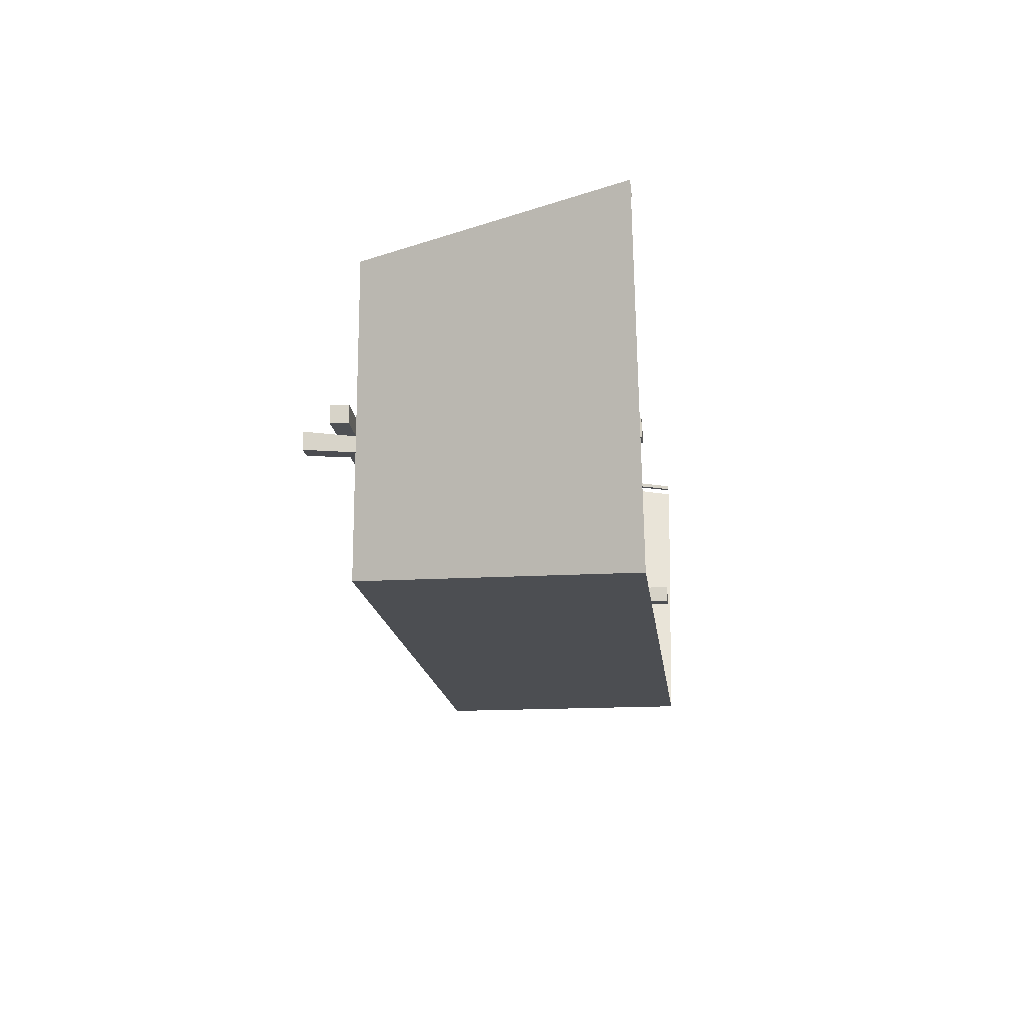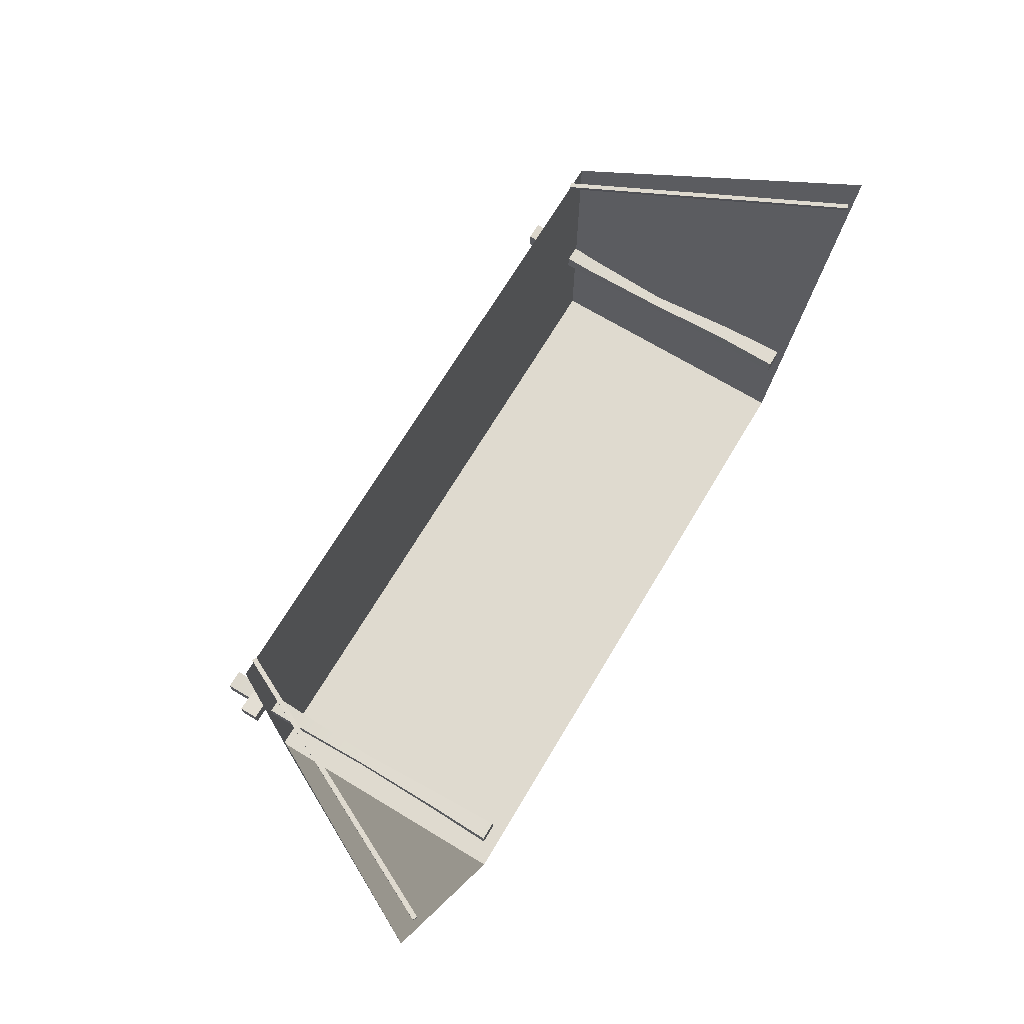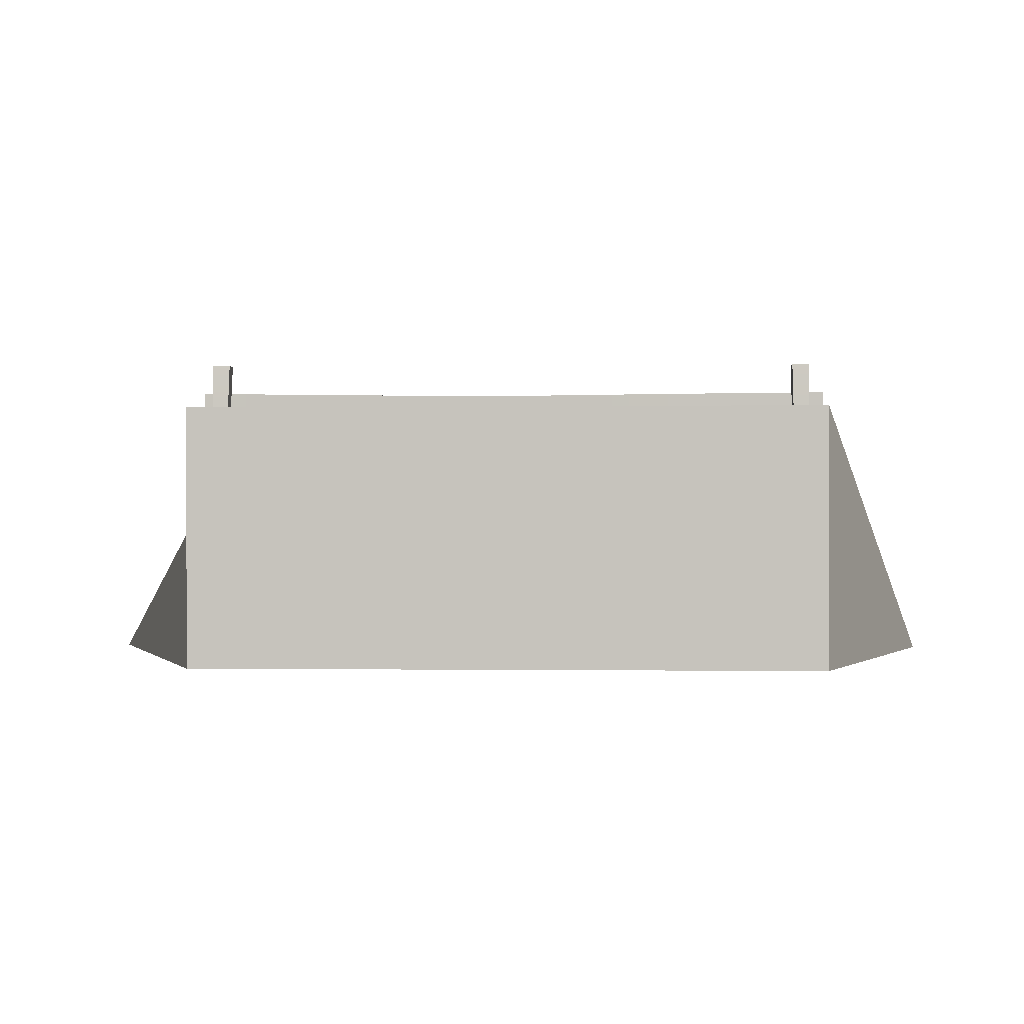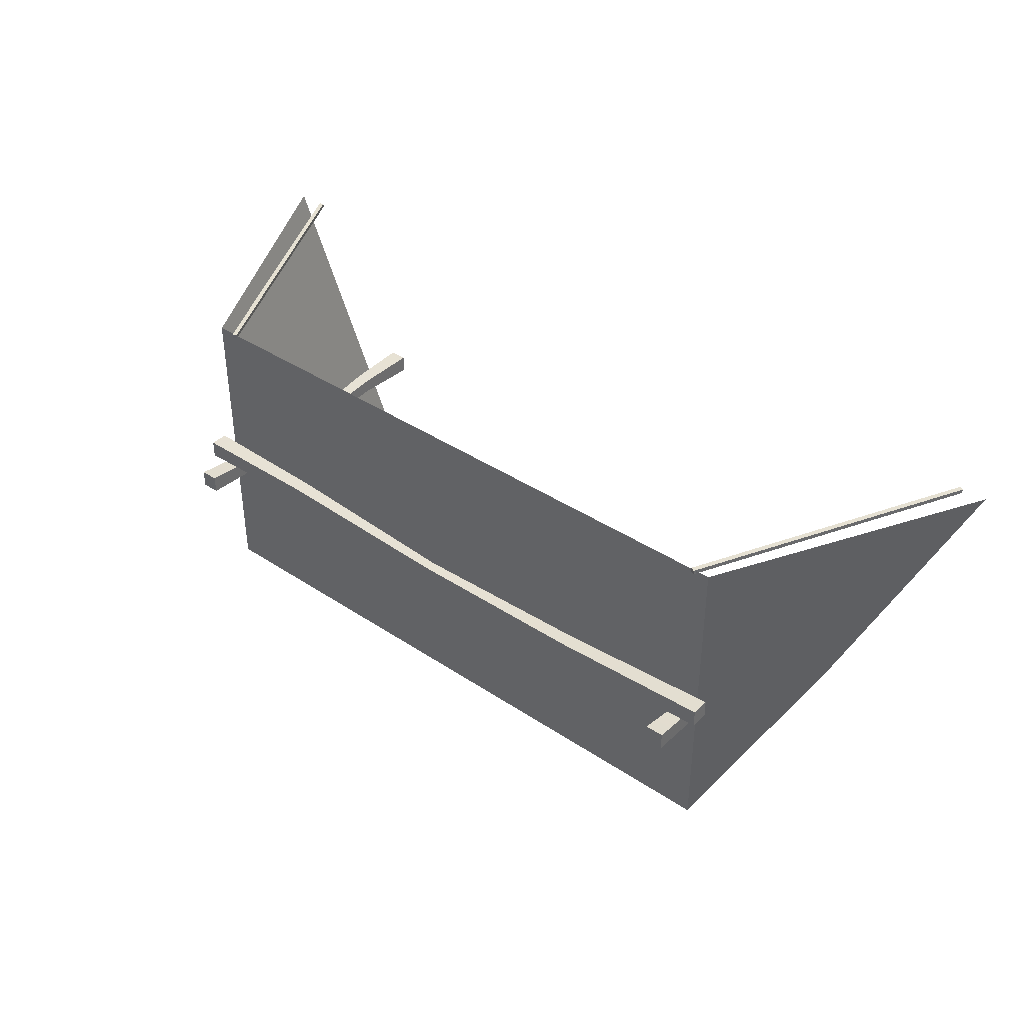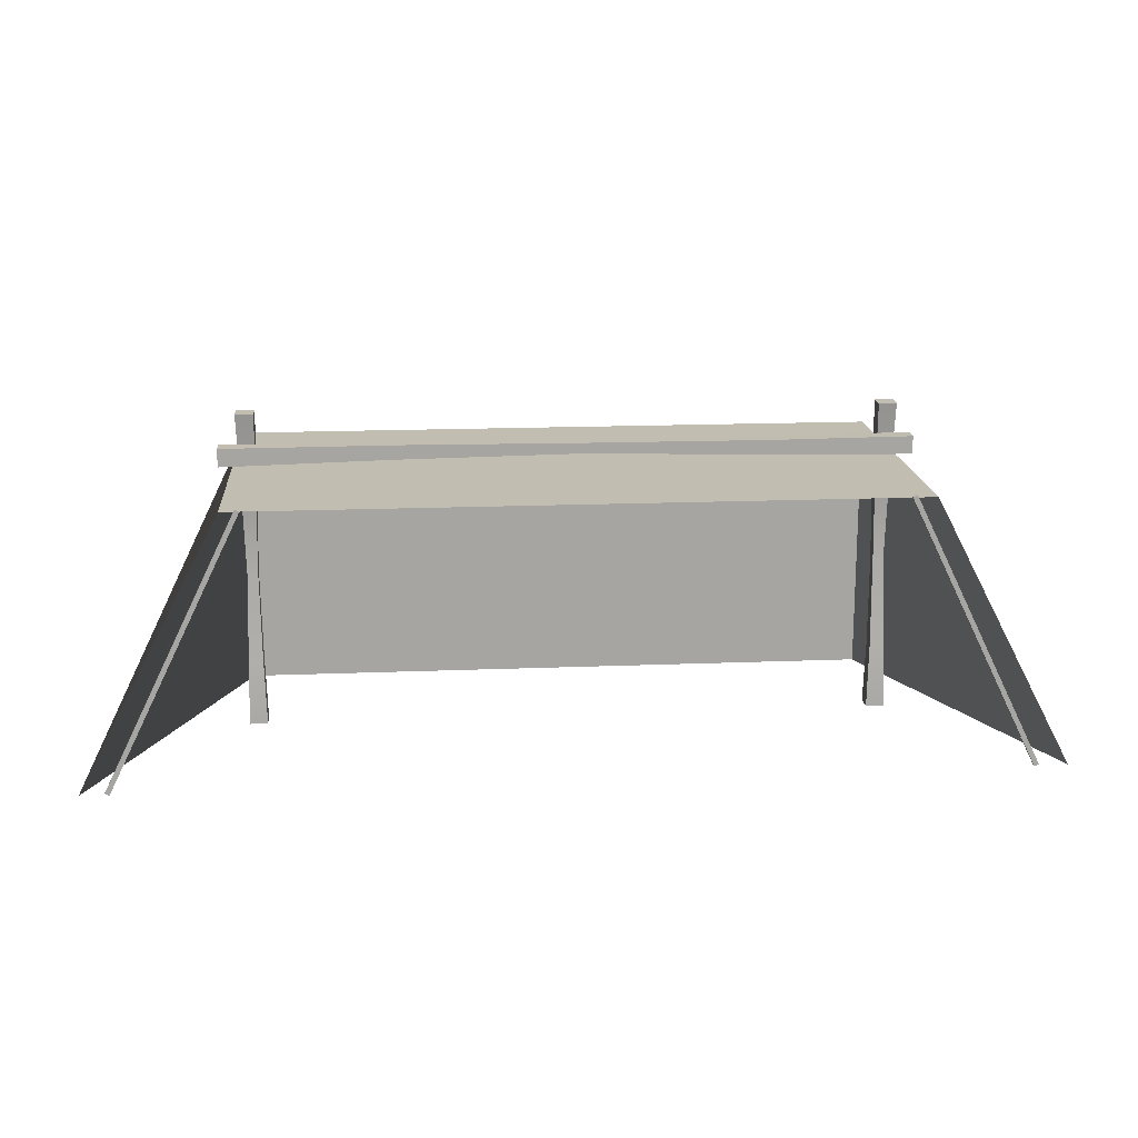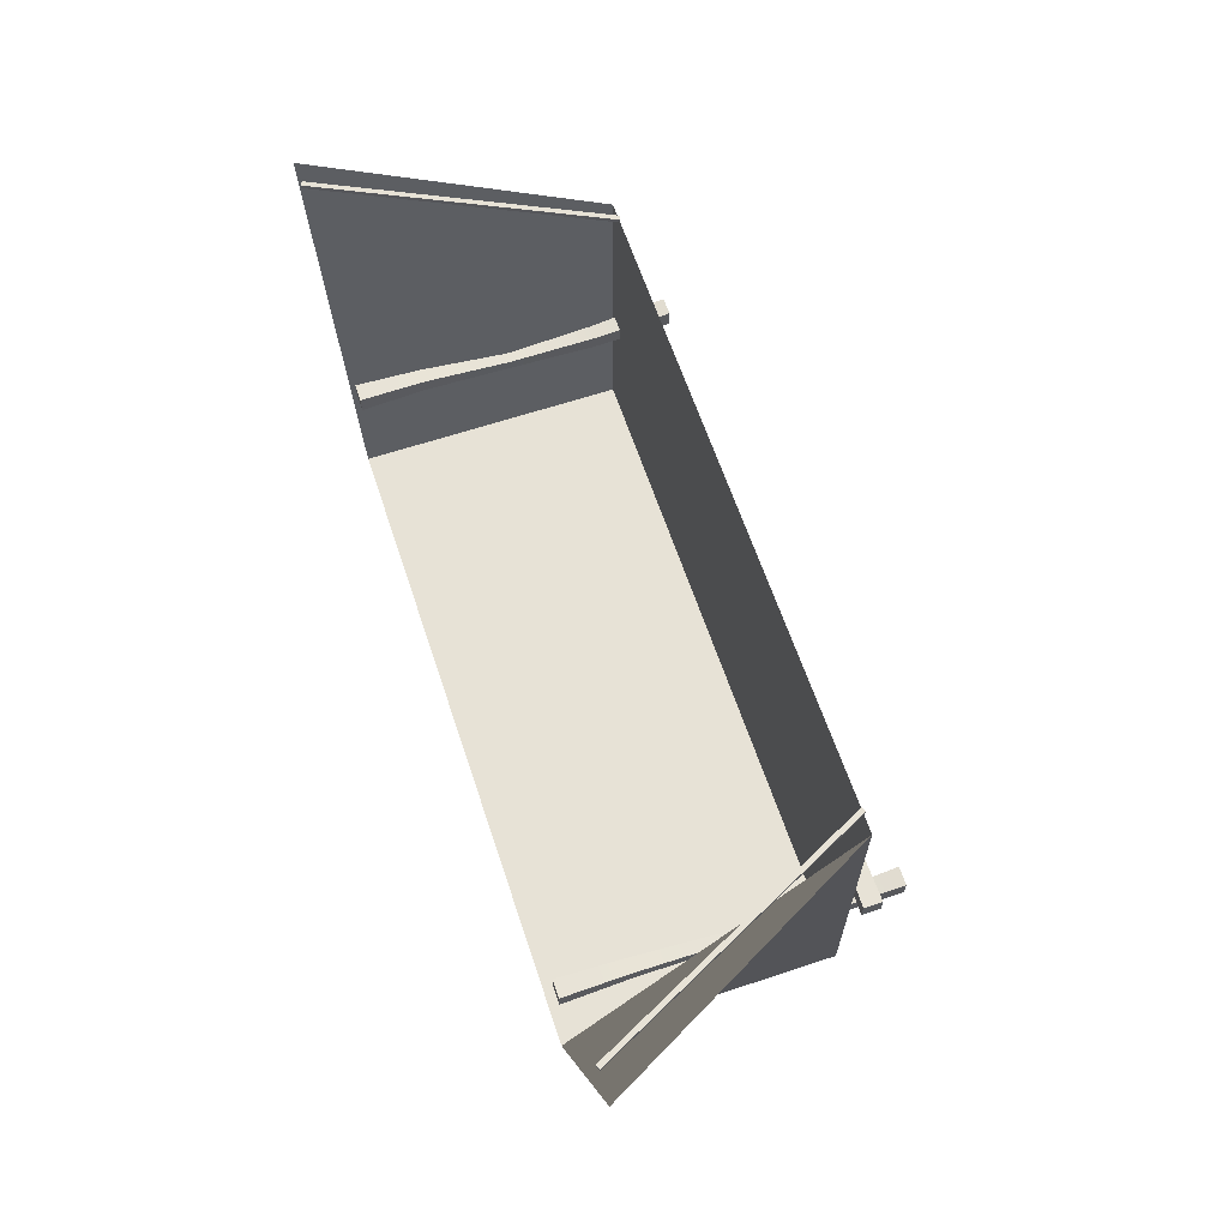
<metadata>
{"format":"obj","ext":"obj","renderer":"f3d","projection":"perspective","resolution":1024,"background":"white","views":[{"elev":-16.7,"azim":-83.2,"up":"+Z"},{"elev":70.6,"azim":-59.0,"up":"+Z"},{"elev":0.2,"azim":-177.6,"up":"+Y"},{"elev":38.9,"azim":-140.1,"up":"+Z"},{"elev":16.7,"azim":-4.7,"up":"+Y"},{"elev":63.6,"azim":71.5,"up":"+Z"}]}
</metadata>
<code>
v -4.366 -2.113 -2.134
v 4.366 -2.113 -2.134
v -6.242 -2.113 2.119
v 6.242 -2.113 2.119
v -4.366 1.469 2.119
v 4.366 1.469 2.119
v -4.366 1.469 -2.134
v 4.366 1.469 -2.134
v -5.92 -2.086 2.134
v -5.862 -2.114 2.134
v -4.167 1.5 2.134
v -4.11 1.472 2.134
v -4.167 1.5 2.079
v -4.11 1.472 2.079
v -5.92 -2.086 2.079
v -5.862 -2.114 2.079
v 5.853 -2.086 2.134
v 5.796 -2.114 2.134
v 4.043 1.472 2.134
v 4.101 1.5 2.134
v 4.043 1.472 2.079
v 4.101 1.5 2.079
v 5.796 -2.114 2.079
v 5.853 -2.086 2.079
v -4.532 1.527 0.1046
v 4.532 1.527 0.1046
v -4.532 1.768 0.1046
v 4.532 1.768 0.1046
v -4.532 1.768 -0.137
v 4.532 1.768 -0.137
v -4.532 1.527 -0.137
v 4.532 1.527 -0.137
v -2.334 1.55 -0.02397
v -2.334 1.745 -0.02397
v -2.334 1.745 -0.2195
v -2.334 1.55 -0.2195
v 2.71 1.55 0.0816
v 2.71 1.745 0.0816
v 2.71 1.745 -0.114
v 2.71 1.55 -0.114
v 0.1622 1.577 -0.06401
v 0.1622 1.719 -0.06401
v 0.1622 1.719 -0.2059
v 0.1622 1.577 -0.2059
v -4.308 2.16 -0.1507
v -4.301 -2.098 -0.1507
v -4.067 2.16 -0.1507
v -4.06 -2.098 -0.1507
v -4.067 2.16 -0.3922
v -4.06 -2.098 -0.3922
v -4.308 2.16 -0.3922
v -4.301 -2.098 -0.3922
v -4.283 1.127 -0.2792
v -4.088 1.128 -0.2792
v -4.088 1.128 -0.4748
v -4.283 1.127 -0.4748
v -4.28 -1.242 -0.1736
v -4.084 -1.242 -0.1736
v -4.084 -1.242 -0.3692
v -4.28 -1.242 -0.3692
v -4.255 -0.04526 -0.3193
v -4.113 -0.04503 -0.3193
v -4.113 -0.04503 -0.4611
v -4.255 -0.04526 -0.4611
v 4.116 2.16 -0.1507
v 4.123 -2.098 -0.1507
v 4.357 2.16 -0.1507
v 4.365 -2.098 -0.1507
v 4.357 2.16 -0.3922
v 4.365 -2.098 -0.3922
v 4.116 2.16 -0.3922
v 4.123 -2.098 -0.3922
v 4.141 1.127 -0.2792
v 4.336 1.128 -0.2792
v 4.336 1.128 -0.4748
v 4.141 1.127 -0.4748
v 4.145 -1.242 -0.1736
v 4.34 -1.242 -0.1736
v 4.34 -1.242 -0.3692
v 4.145 -1.242 -0.3692
v 4.169 -0.04526 -0.3193
v 4.311 -0.04503 -0.3193
v 4.311 -0.04503 -0.4611
v 4.169 -0.04526 -0.4611
f 5 6 8 7
f 7 8 2 1
f 2 8 6 4
f 7 1 3 5
f 9 10 12 11
f 11 12 14 13
f 13 14 16 15
f 15 16 10 9
f 10 16 14 12
f 15 9 11 13
f 17 20 19 18
f 20 22 21 19
f 22 24 23 21
f 24 17 18 23
f 18 19 21 23
f 24 22 20 17
f 25 33 34 27
f 27 34 35 29
f 29 35 36 31
f 31 36 33 25
f 26 32 30 28
f 31 25 27 29
f 33 41 42 34
f 35 34 42 43
f 36 35 43 44
f 33 36 44 41
f 37 26 28 38
f 39 38 28 30
f 40 39 30 32
f 37 40 32 26
f 41 37 38 42
f 43 42 38 39
f 44 43 39 40
f 41 44 40 37
f 45 53 54 47
f 47 54 55 49
f 49 55 56 51
f 51 56 53 45
f 46 52 50 48
f 51 45 47 49
f 53 61 62 54
f 55 54 62 63
f 56 55 63 64
f 53 56 64 61
f 57 46 48 58
f 59 58 48 50
f 60 59 50 52
f 57 60 52 46
f 61 57 58 62
f 63 62 58 59
f 64 63 59 60
f 61 64 60 57
f 65 73 74 67
f 67 74 75 69
f 69 75 76 71
f 71 76 73 65
f 66 72 70 68
f 71 65 67 69
f 73 81 82 74
f 75 74 82 83
f 76 75 83 84
f 73 76 84 81
f 77 66 68 78
f 79 78 68 70
f 80 79 70 72
f 77 80 72 66
f 81 77 78 82
f 83 82 78 79
f 84 83 79 80
f 81 84 80 77

</code>
